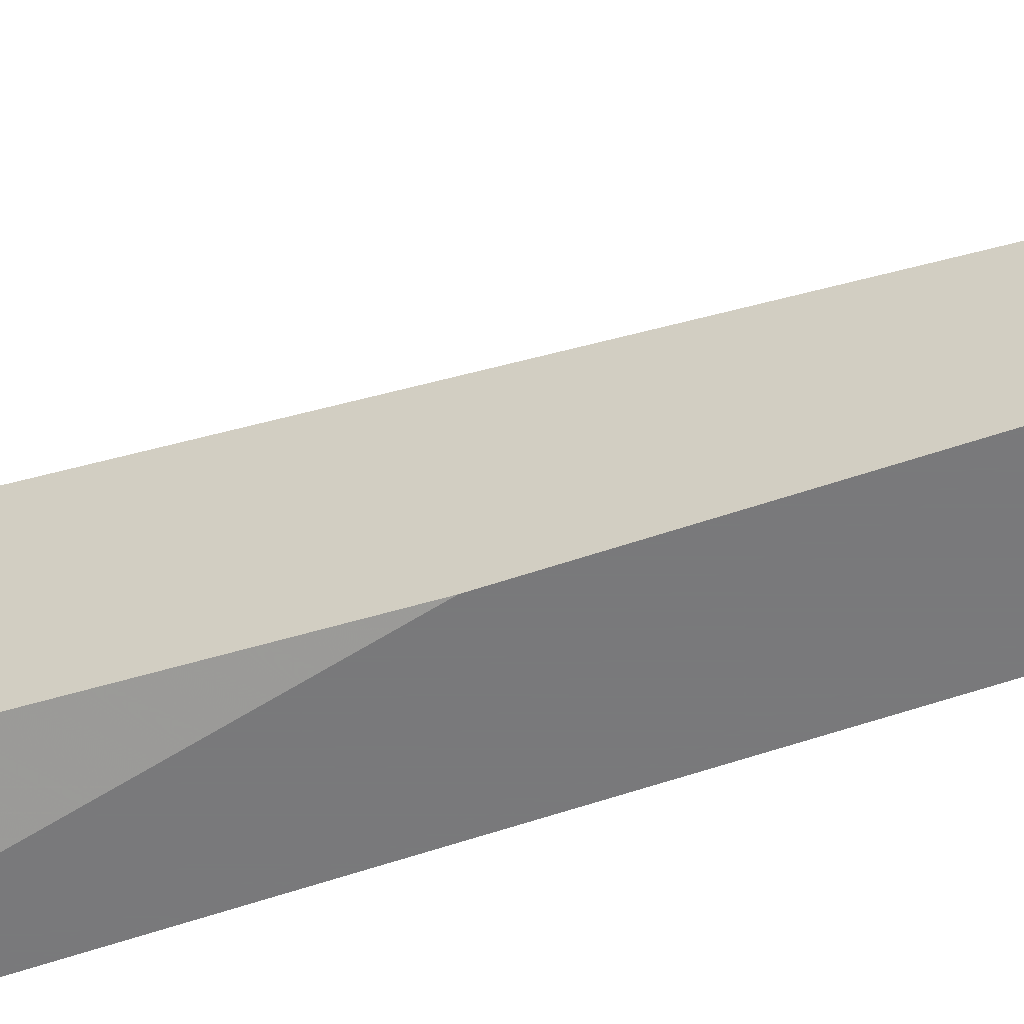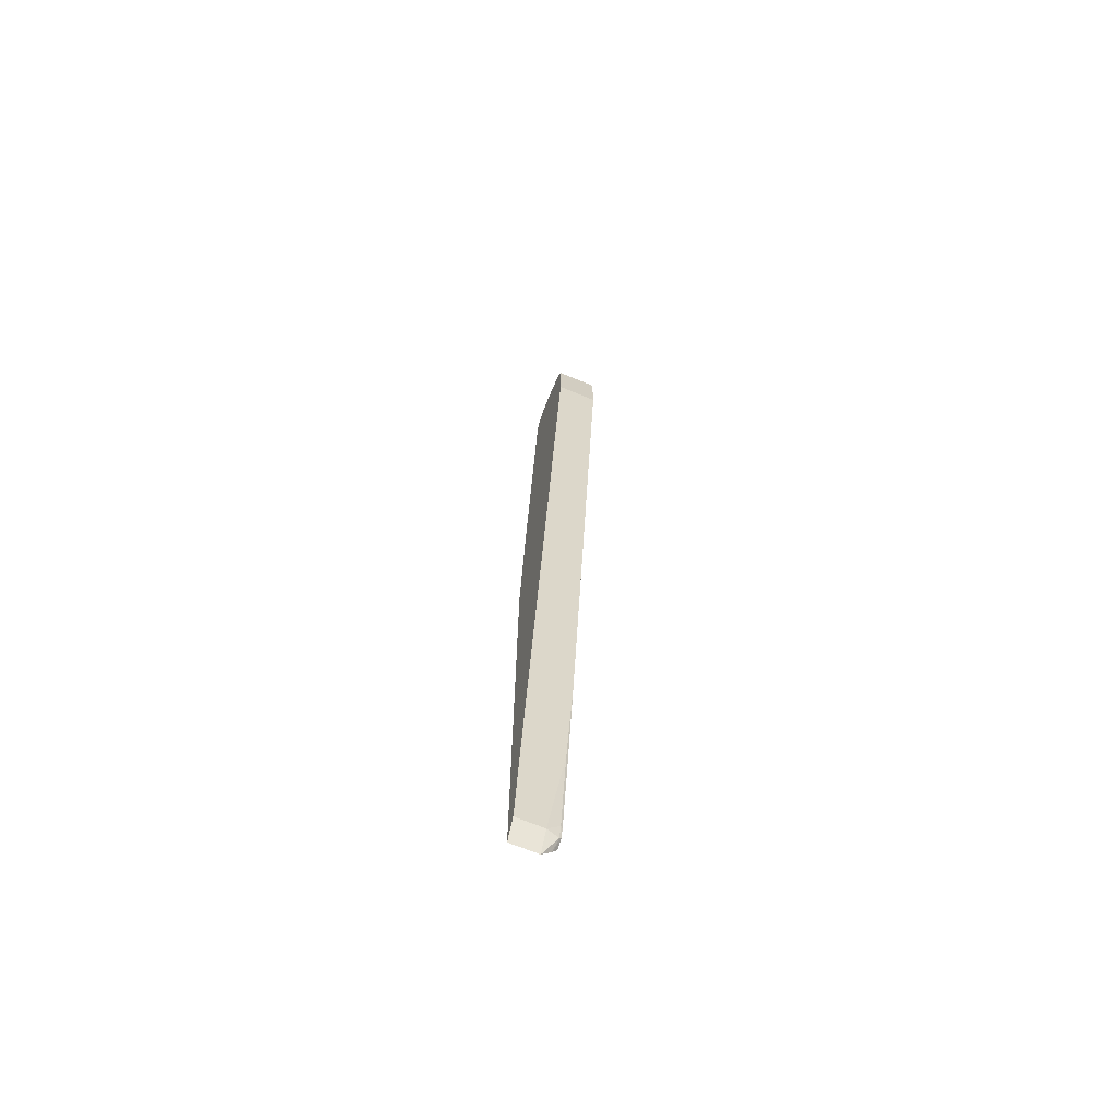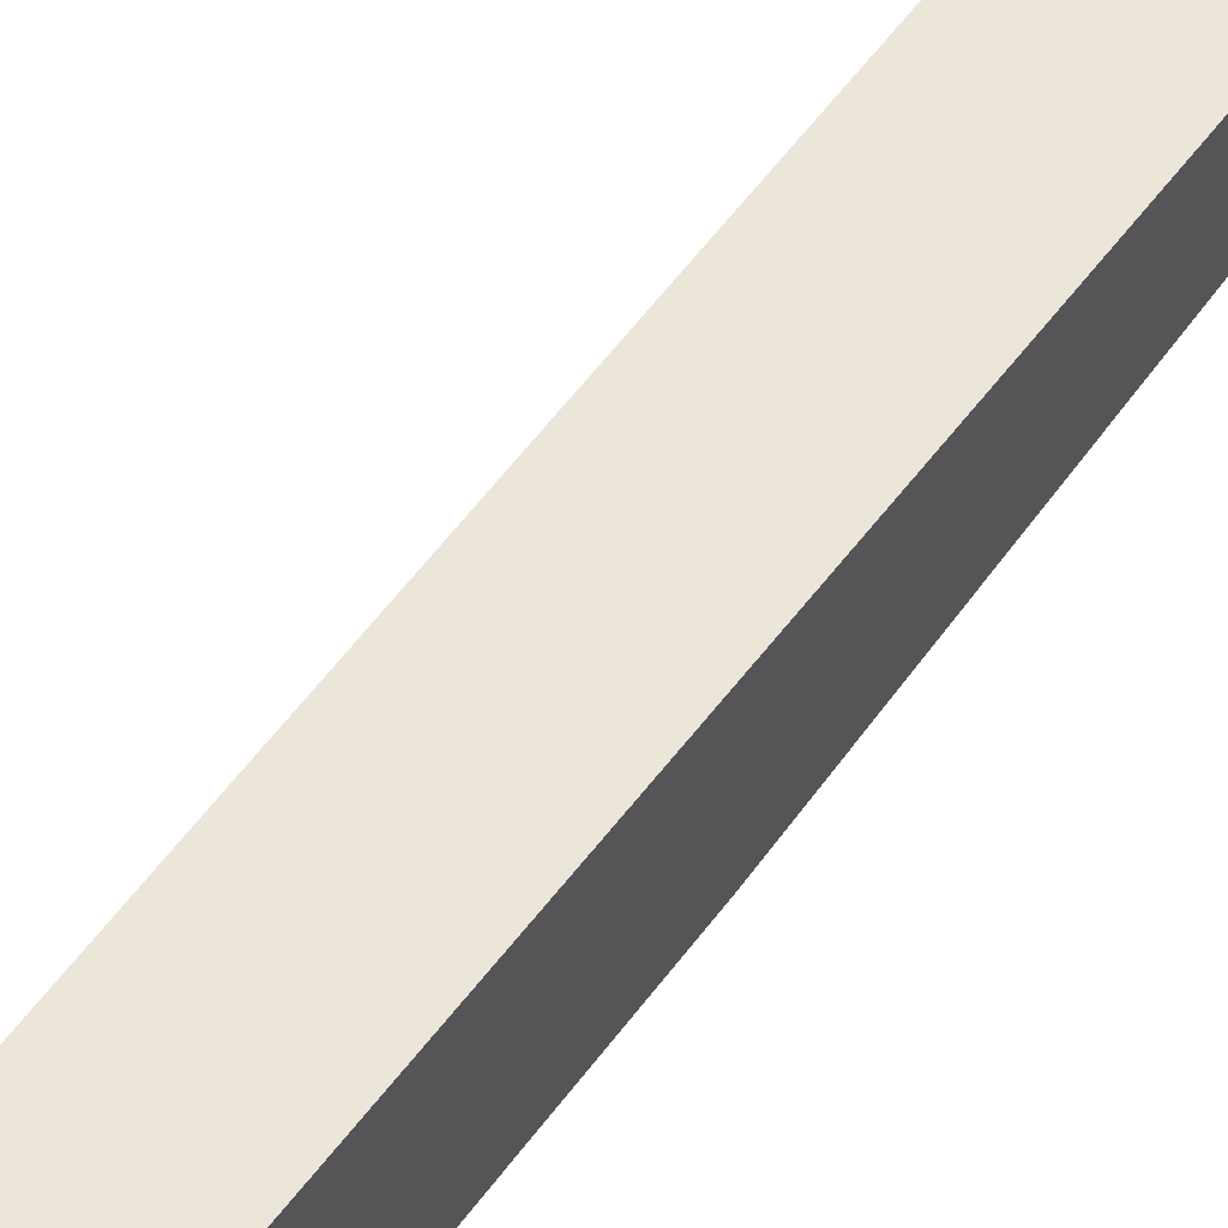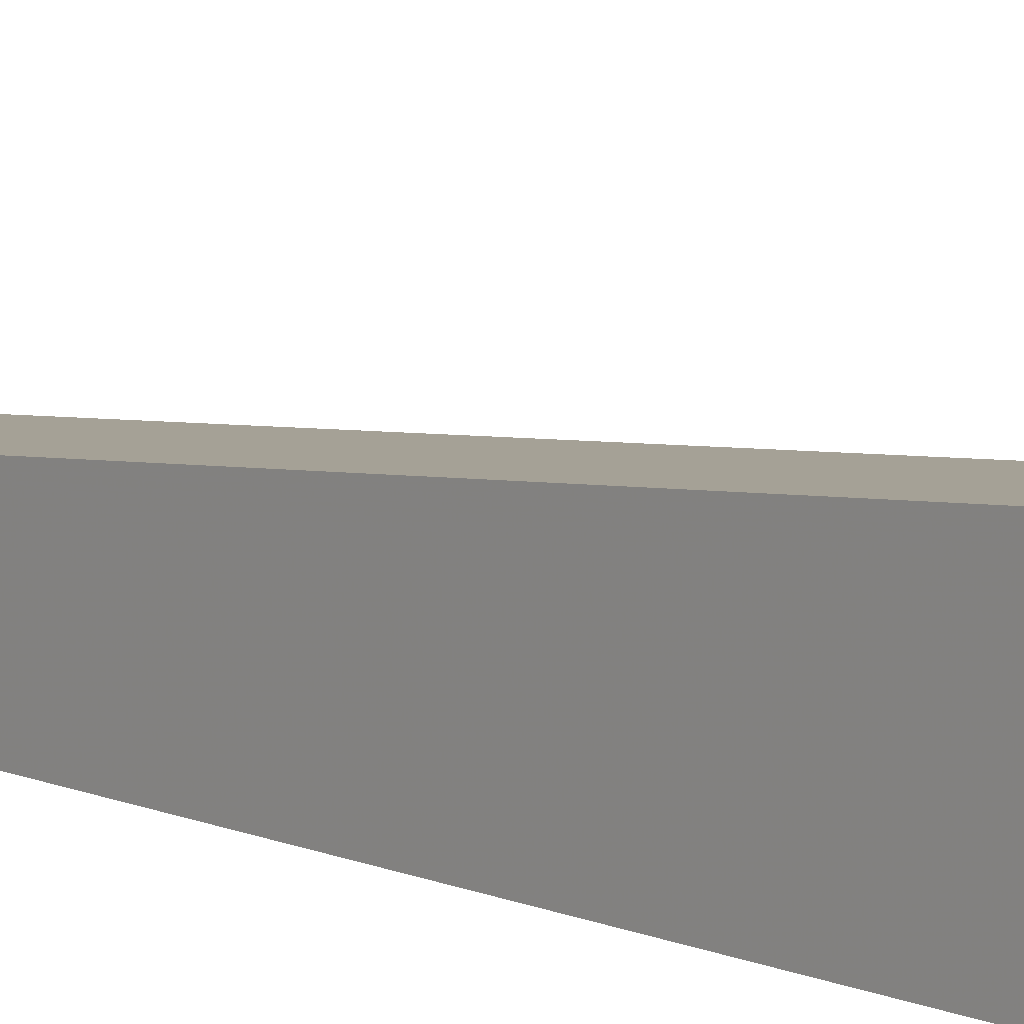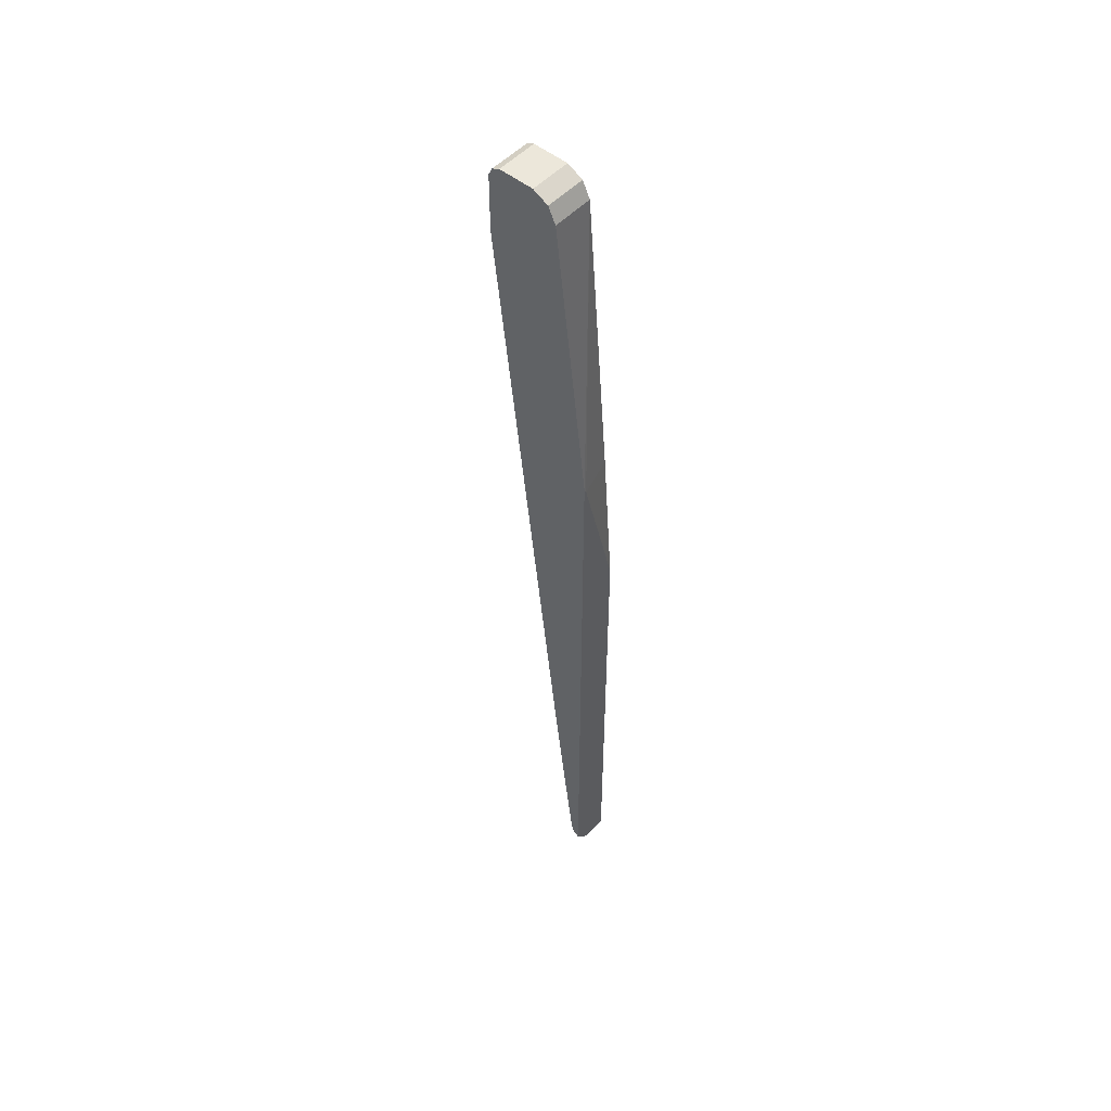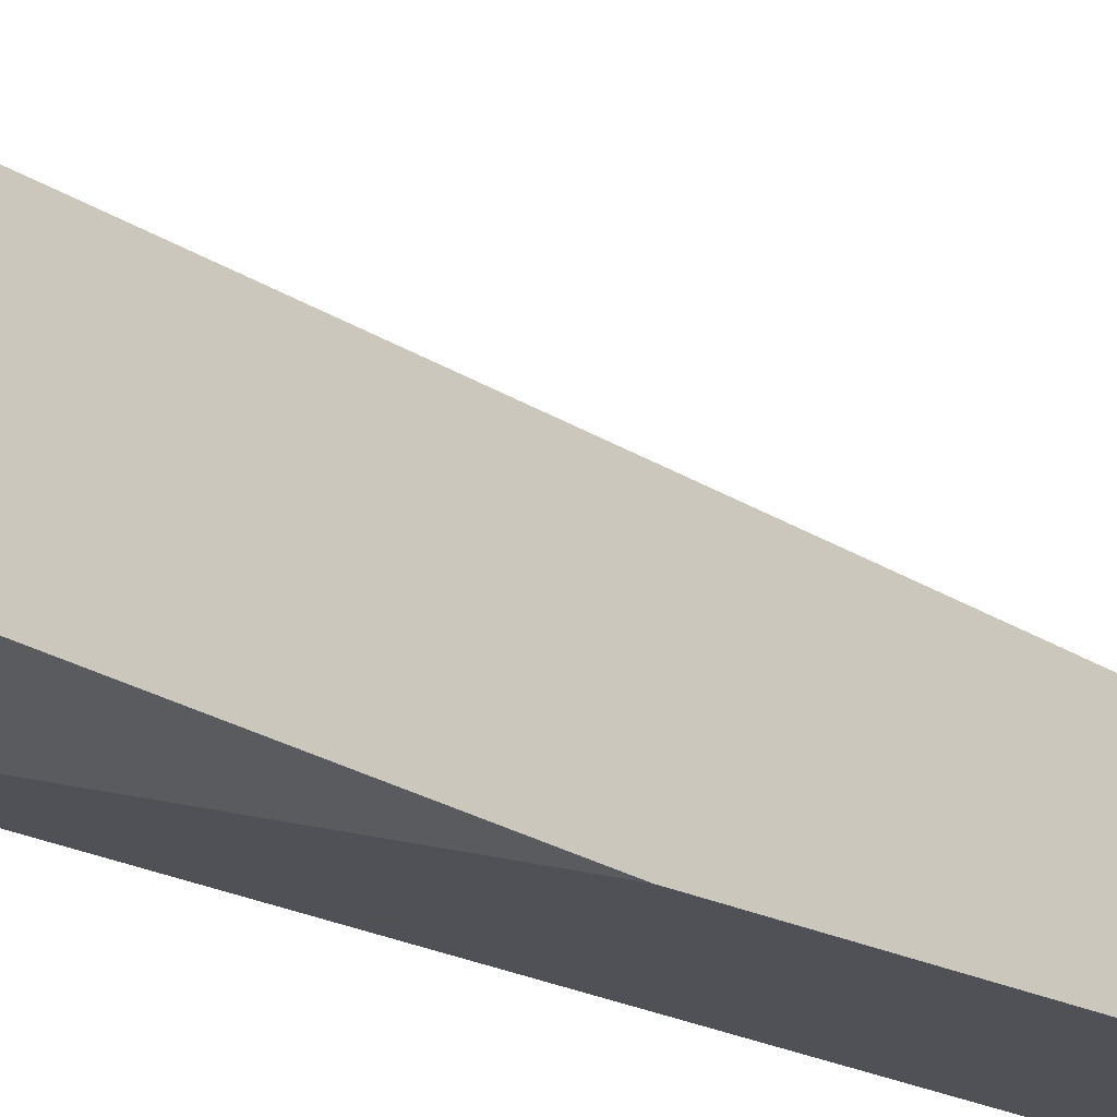
<metadata>
{"format":"obj","ext":"obj","renderer":"f3d","projection":"perspective","resolution":1024,"background":"white","views":[{"elev":-57.9,"azim":-70.6,"up":"+Z"},{"elev":-68.5,"azim":-22.6,"up":"+Y"},{"elev":63.3,"azim":-144.1,"up":"+Z"},{"elev":11.0,"azim":138.9,"up":"+Z"},{"elev":51.5,"azim":131.5,"up":"+Y"},{"elev":-20.3,"azim":-131.6,"up":"+Z"}]}
</metadata>
<code>
v 0.2785 0.7755 0.4136
v 0.2785 0.787 0.4079
v 0.2189 0.7755 0.4136
v 0.2785 0.6894 0.4136
v 0.2785 0.7928 0.3964
v 0.2189 0.787 0.4079
v 0.2189 0.6894 0.4136
v 0.2785 -0.08612 0.3275
v 0.2189 0.7928 0.3964
v 0.2785 0.7928 0.3447
v 0.2189 -0.08612 0.3275
v 0.2585 -0.5515 0.2758
v 0.2785 -0.2412 0.3102
v 0.2189 0.7928 0.3447
v 0.2785 0.7879 0.335
v 0.2189 -0.5515 0.2758
v 0.2585 -0.5829 0.2601
v 0.2757 -0.5536 0.2714
v 0.2757 -0.5342 0.2758
v 0.2757 -0.3964 0.293
v 0.2785 -0.3977 0.2916
v 0.2785 0.7821 0.3235
v 0.2189 0.7812 0.3217
v 0.2189 -0.5829 0.2601
v 0.2719 -0.5687 0.2601
v 0.2785 -0.5515 0.2701
v 0.2785 -0.5504 0.2711
v 0.2785 -0.5356 0.2744
v 0.2785 0.7812 0.3217
v 0.2189 0.7778 0.32
v 0.2189 0.1064 0.2601
v 0.2785 -0.56 0.2601
v 0.2785 0.7583 0.3102
v 0.2189 0.7583 0.3102
v 0.2189 0.3274 0.2758
v 0.275 0.3266 0.2601
v 0.2785 0.3339 0.2601
v 0.2757 0.3283 0.2601
f 17 38 37
f 14 15 22
f 17 36 38
f 17 31 36
f 17 24 31
f 14 22 23
f 13 20 21
f 12 24 17
f 12 19 20
f 12 18 19
f 12 17 18
f 12 16 24
f 10 15 14
f 8 12 13
f 17 37 32
f 12 20 13
f 17 32 25
f 31 35 36
f 18 25 26
f 8 16 12
f 34 36 35
f 34 38 36
f 34 37 38
f 33 37 34
f 30 33 34
f 29 33 30
f 25 32 26
f 23 29 30
f 22 29 23
f 19 21 20
f 19 28 21
f 19 27 28
f 18 27 19
f 18 26 27
f 17 25 18
f 8 11 16
f 1 37 33
f 5 10 14
f 1 29 22
f 1 33 29
f 5 14 9
f 1 32 37
f 1 26 32
f 1 27 26
f 1 22 15
f 1 28 27
f 1 13 21
f 1 8 13
f 1 4 8
f 1 3 7
f 1 6 3
f 1 2 6
f 1 21 28
f 1 15 10
f 1 7 4
f 1 5 2
f 1 10 5
f 4 11 8
f 4 7 11
f 3 16 11
f 3 24 16
f 3 31 24
f 3 35 31
f 3 11 7
f 3 30 34
f 3 23 30
f 3 14 23
f 3 9 14
f 3 6 9
f 2 9 6
f 3 34 35
f 2 5 9

</code>
